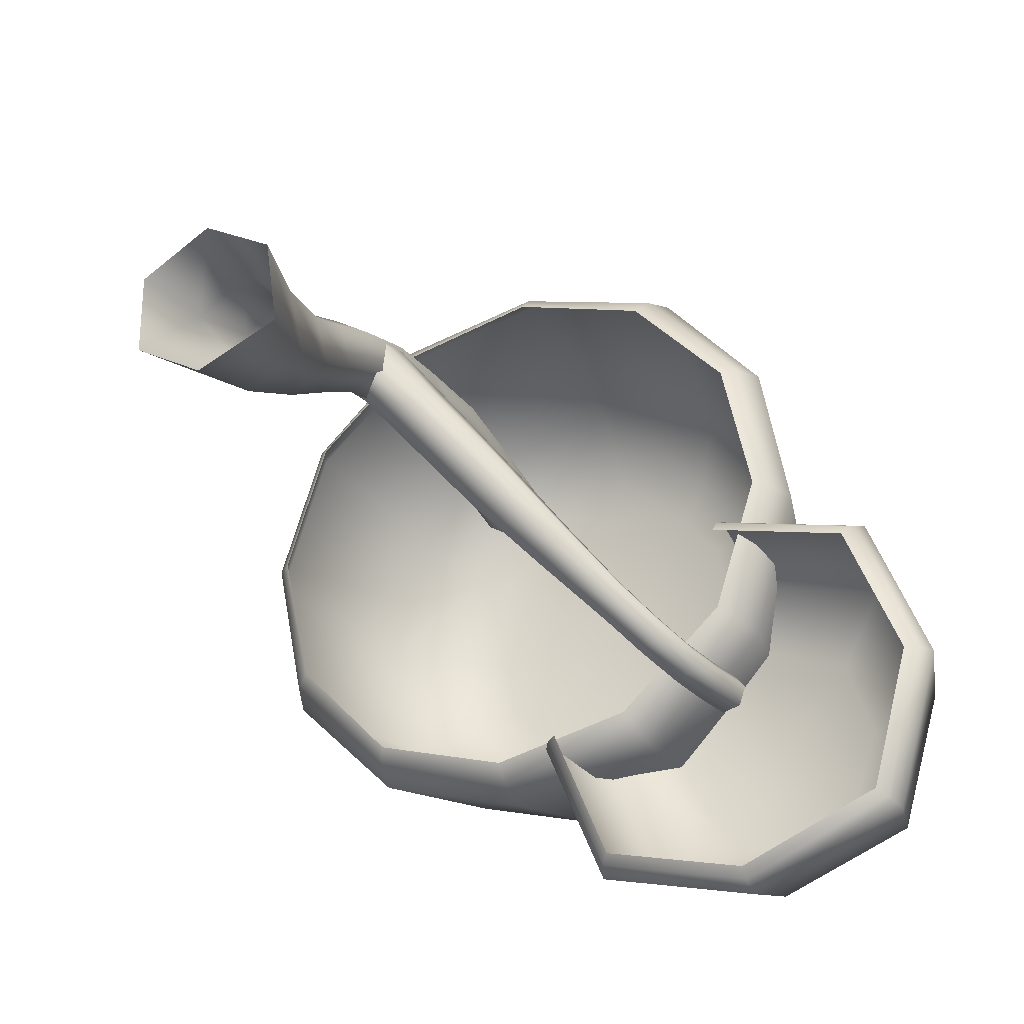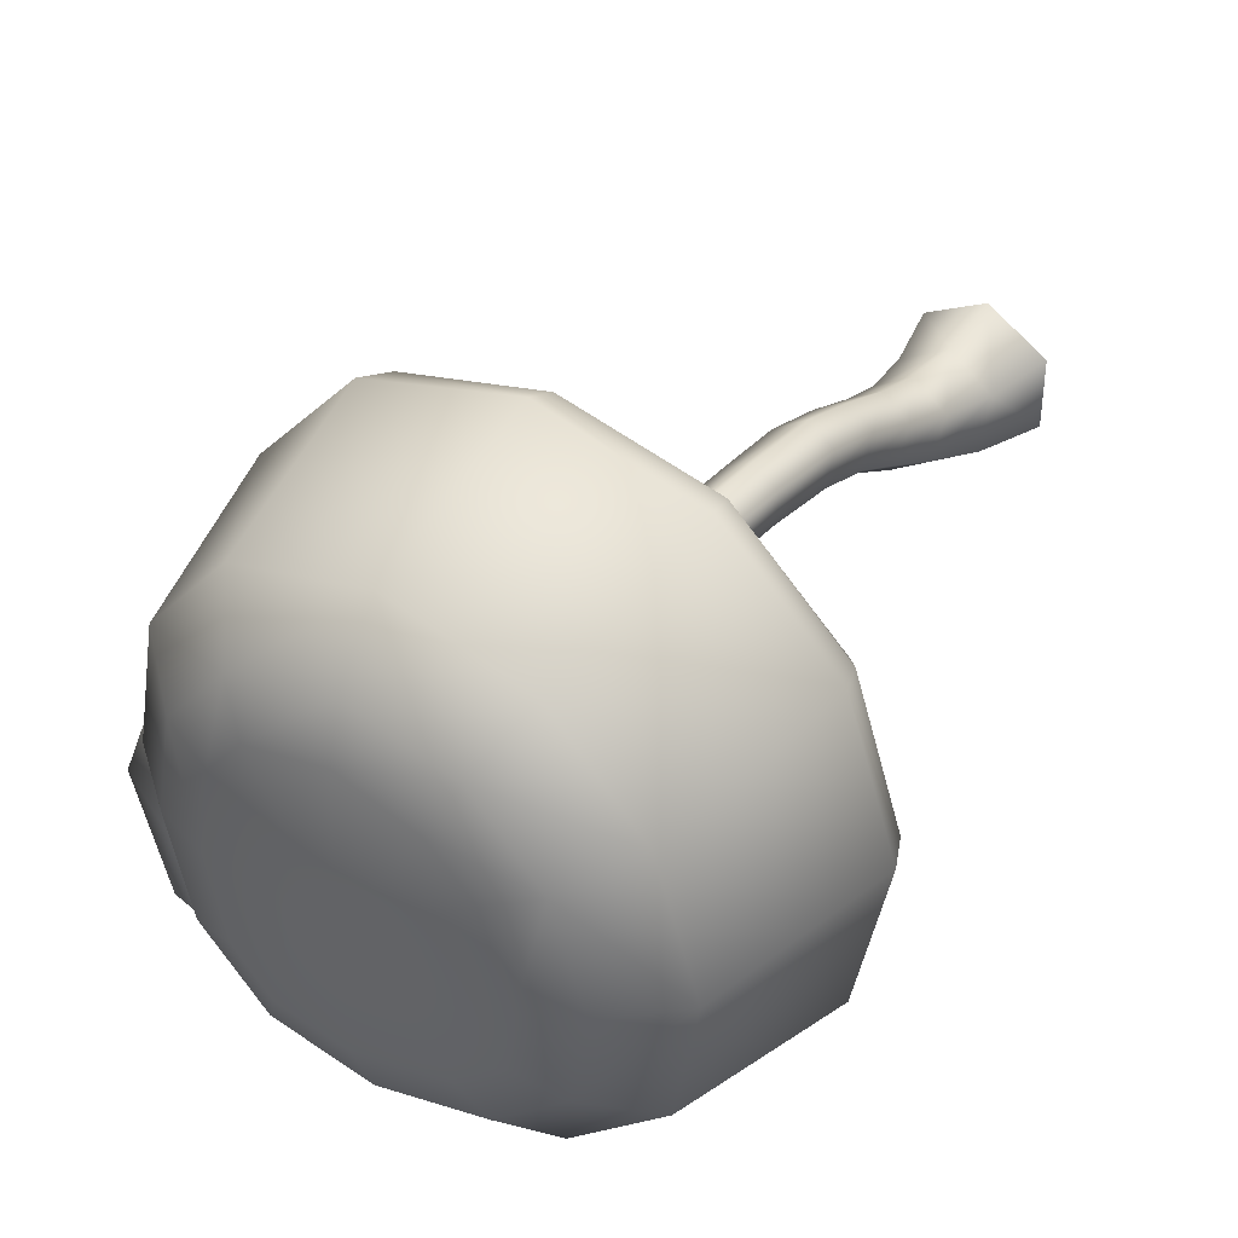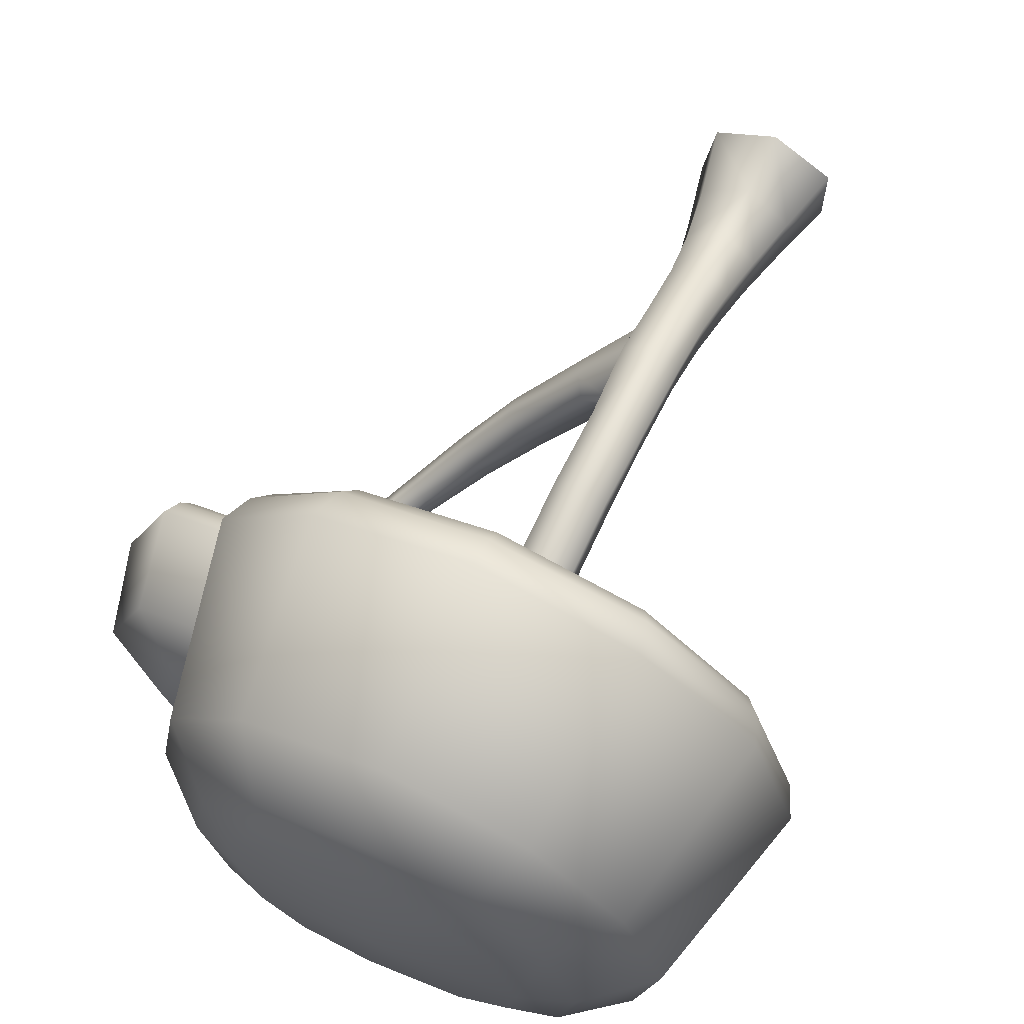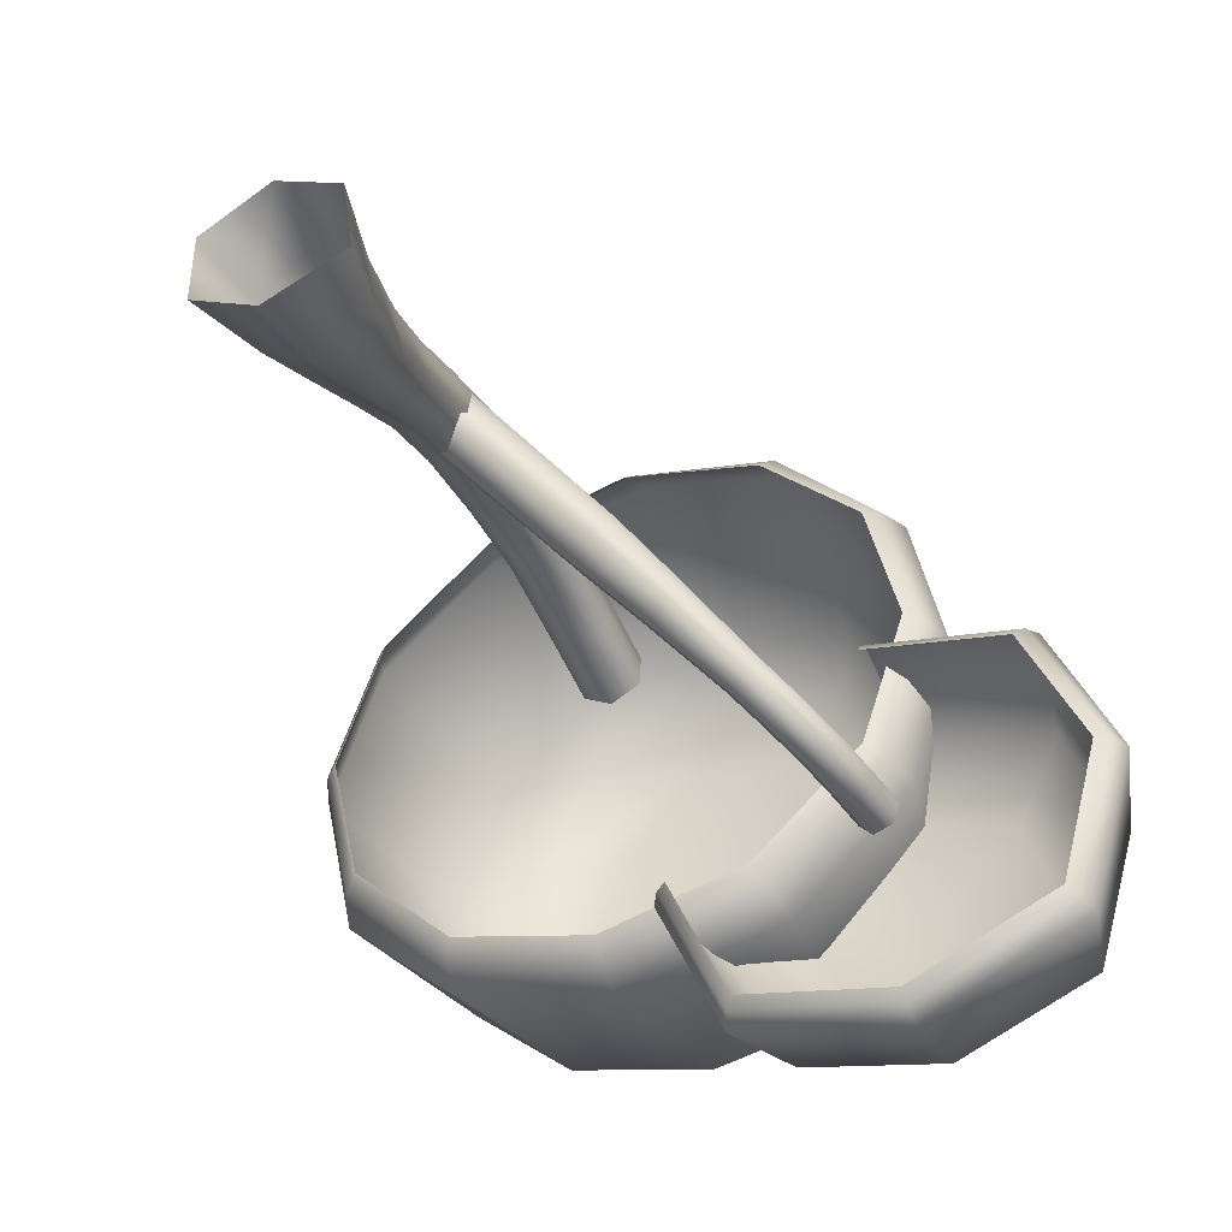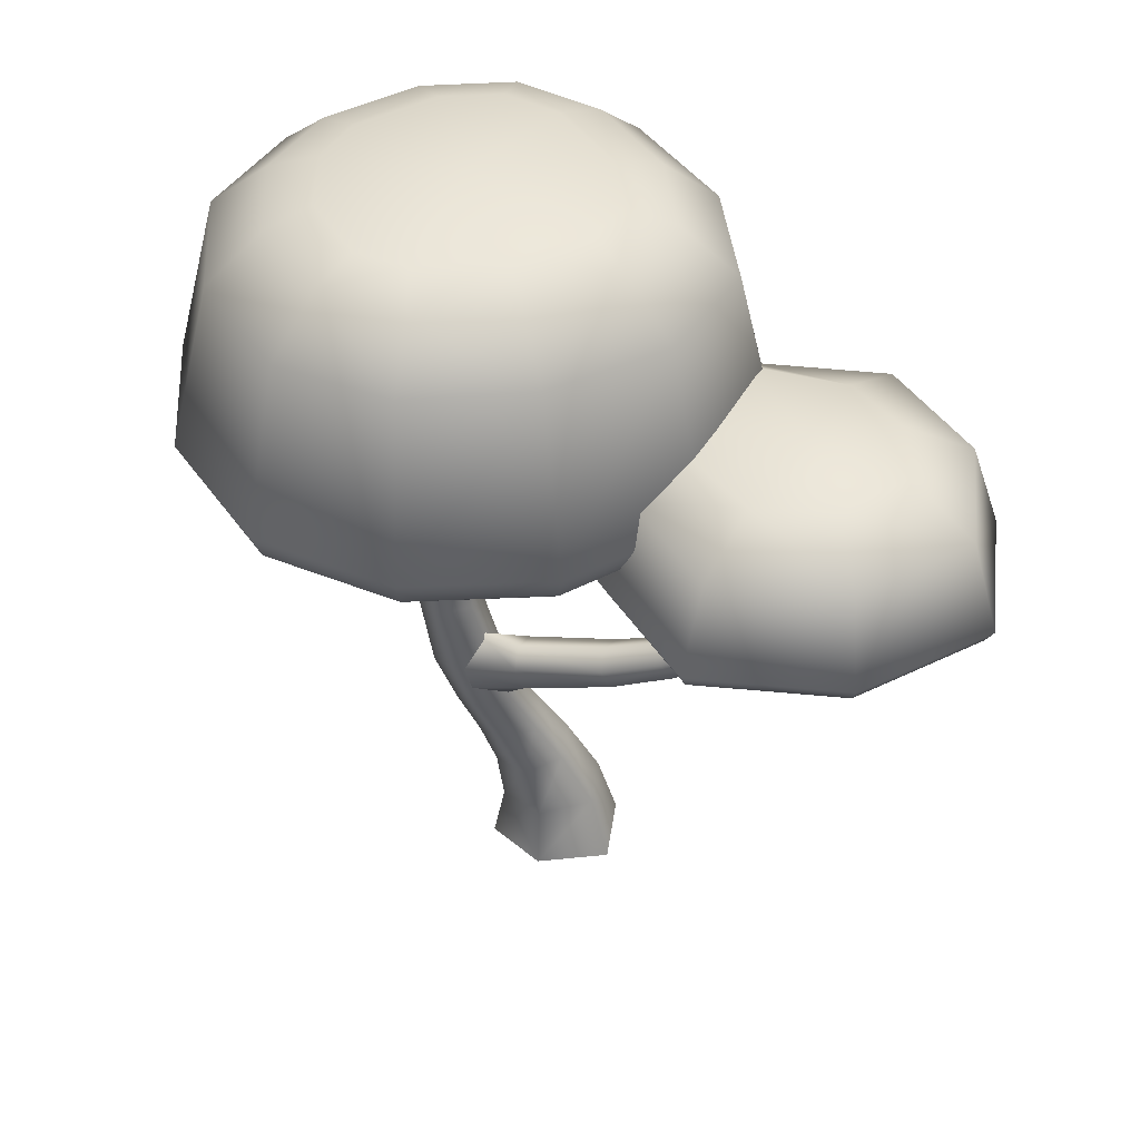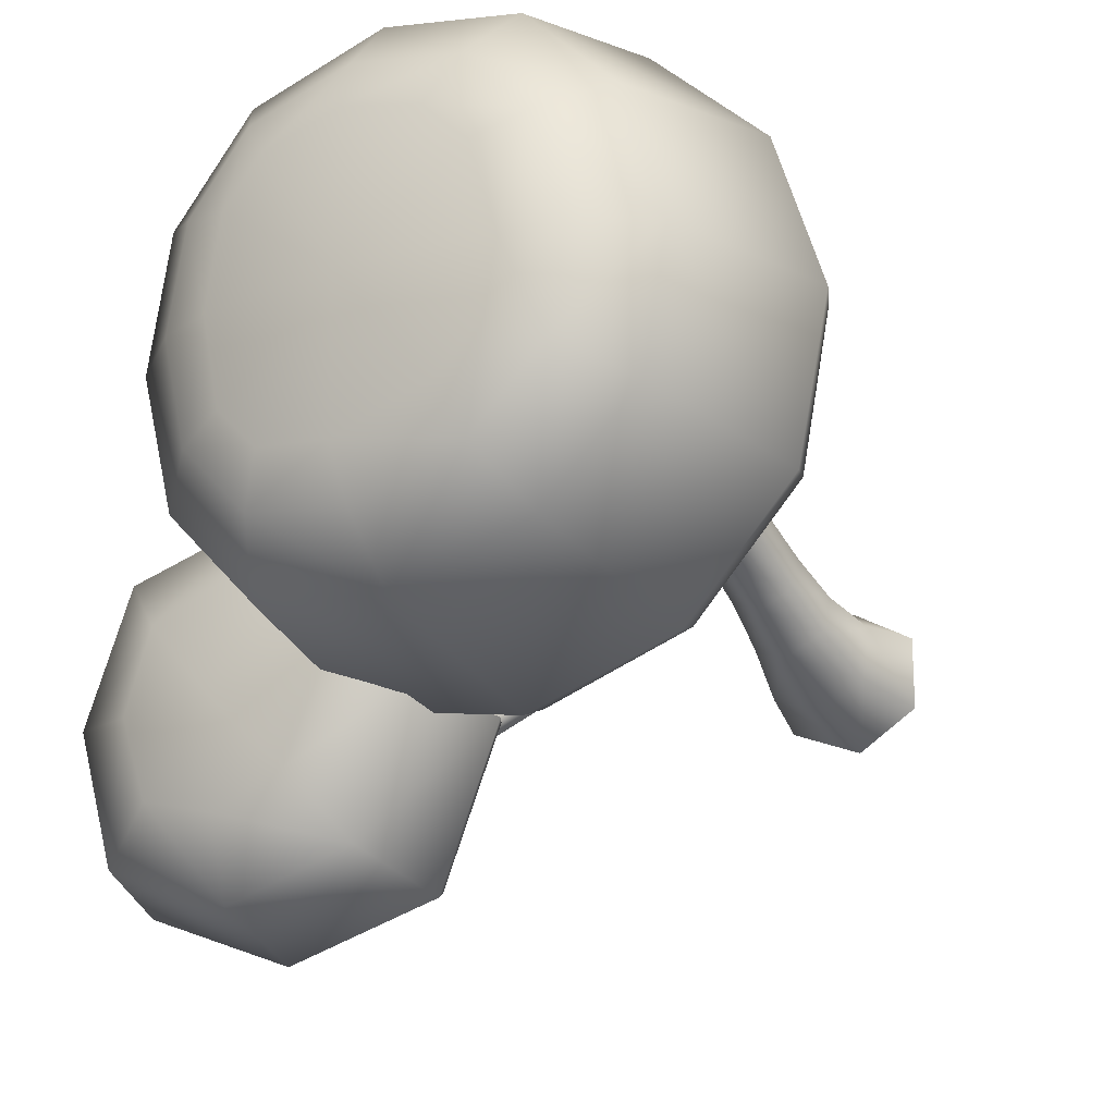
<metadata>
{"format":"obj","ext":"obj","renderer":"f3d","projection":"perspective","resolution":1024,"background":"white","views":[{"elev":-29.2,"azim":25.4,"up":"+Z"},{"elev":41.5,"azim":-145.7,"up":"+Z"},{"elev":67.2,"azim":-154.5,"up":"+Z"},{"elev":-45.3,"azim":24.0,"up":"+Z"},{"elev":42.5,"azim":75.0,"up":"+Y"},{"elev":-20.7,"azim":-148.8,"up":"+Z"}]}
</metadata>
<code>
v  0.0709 3.093 1.818
v  0.0723 3.243 1.89
v  0.0673 3.023 1.74
v  -0.6466 3.09 1.673
v  -0.6054 3.022 1.597
v  -0.6867 3.252 1.732
v  1.399 3.093 0.3423
v  1.452 3.231 0.3432
v  1.327 3.023 0.3461
v  1.254 3.093 1.053
v  1.184 3.022 1.019
v  1.31 3.244 1.085
v  -0.0728 3.092 -0.9911
v  -0.0694 3.24 -1.056
v  -0.0673 3.024 -0.9129
v  0.6503 3.089 -0.8535
v  0.6063 3.021 -0.7712
v  0.6955 3.262 -0.9172
v  -1.403 3.092 0.4853
v  -1.471 3.239 0.4837
v  -1.326 3.023 0.4807
v  -1.264 3.091 -0.2333
v  -1.185 3.021 -0.1928
v  -1.328 3.258 -0.2741
v  0.7731 3.088 1.603
v  0.8167 3.255 1.66
v  0.7217 3.022 1.529
v  -1.181 3.093 1.176
v  -1.116 3.023 1.135
v  -1.238 3.242 1.21
v  1.183 3.092 -0.3493
v  1.245 3.244 -0.3838
v  1.115 3.022 -0.3077
v  -0.7627 3.093 -0.7651
v  -0.7964 3.239 -0.8249
v  -0.7212 3.022 -0.702
v  0.0021 4.519 0.408
v  0.044 4.378 1.373
v  0.0244 4.464 1.133
v  0.0599 4.131 1.663
v  -0.4653 4.377 1.262
v  -0.6038 4.133 1.524
v  -0.357 4.465 1.028
v  0.9127 4.384 0.3799
v  0.6567 4.468 0.3852
v  1.207 4.138 0.3677
v  0.8295 4.381 0.8759
v  1.1 4.137 1.002
v  0.5932 4.46 0.816
v  0.0049 4.38 -0.533
v  0.0424 4.464 -0.2816
v  -0.0202 4.133 -0.8217
v  0.4887 4.377 -0.4602
v  0.622 4.132 -0.7259
v  0.3874 4.459 -0.2402
v  -0.9535 4.38 0.4227
v  -0.706 4.464 0.3811
v  -1.245 4.134 0.4463
v  -0.8705 4.377 -0.0467
v  -1.136 4.132 -0.1816
v  -0.648 4.461 0.0691
v  0.5433 4.379 1.226
v  0.4202 4.458 1.03
v  0.711 4.134 1.473
v  -0.7976 4.38 0.9228
v  -1.044 4.135 1.083
v  -0.5701 4.463 0.8232
v  0.8013 4.38 -0.1278
v  0.5763 4.461 -0.0405
v  1.052 4.133 -0.2726
v  -0.5232 4.38 -0.3739
v  -0.4183 4.465 -0.1406
v  -0.6799 4.133 -0.6179
v  1.875 2.86 -0.1186
v  1.912 2.947 -0.083
v  1.832 2.825 -0.1651
v  1.959 2.862 -1.53
v  1.999 2.941 -1.56
v  1.916 2.825 -1.494
v  0.5517 2.862 -1.618
v  0.5219 2.939 -1.656
v  0.5874 2.825 -1.578
v  1.21 3.609 -0.8756
v  1.568 3.577 -0.4835
v  1.818 3.407 -0.2031
v  1.566 3.578 -1.25
v  1.875 3.406 -1.462
v  0.8583 3.58 -1.216
v  0.6251 3.406 -1.524
v  1.125 3.564 -0.3209
v  1.201 3.407 -0.0407
v  1.187 2.946 0.1079
v  1.185 2.861 0.063
v  1.181 2.825 0.0079
v  1.696 3.577 -0.8667
v  2.058 3.406 -0.8255
v  2.203 2.945 -0.8133
v  2.154 2.861 -0.8161
v  2.096 2.825 -0.822
v  1.214 3.579 -1.35
v  1.256 3.406 -1.701
v  1.268 2.939 -1.856
v  1.262 2.862 -1.81
v  1.258 2.825 -1.759
v  0.6377 3.612 -0.7865
v  0.3608 3.407 -0.883
v  0.2281 2.938 -0.9331
v  0.2728 2.862 -0.9277
v  0.3233 2.825 -0.9245
v  -0.0091 0 -0.3577
v  0.3503 0 -0.2051
v  0.2955 0 0.1864
v  -0.0091 0 0.3641
v  -0.3138 0 0.1864
v  -0.3138 0 -0.1742
v  0.0028 0.3896 -0.245
v  0.2658 0.3774 -0.1388
v  0.2304 0.3233 0.16
v  0 0.2997 0.3037
v  -0.2296 0.3231 0.1604
v  -0.2185 0.3678 -0.113
v  0.0083 0.74 -0.0702
v  0.1986 0.7019 0.0169
v  0.1823 0.6293 0.2291
v  0 0.5938 0.3417
v  -0.1757 0.6293 0.2329
v  -0.1674 0.7018 0.0349
v  0.0106 1.005 0.0893
v  0.1738 0.9679 0.1617
v  0.1572 0.8944 0.3405
v  0 0.858 0.4324
v  -0.1481 0.8945 0.3459
v  -0.1464 0.9681 0.1779
v  0.0176 1.264 0.2321
v  0.1718 1.244 0.3033
v  0.15 1.175 0.4695
v  0.0003 1.138 0.5535
v  -0.1343 1.168 0.4757
v  -0.1321 1.228 0.318
v  0.0282 1.542 0.312
v  0.1837 1.536 0.3852
v  0.1556 1.482 0.5675
v  0.0001 1.452 0.6675
v  -0.1327 1.472 0.5774
v  -0.1211 1.512 0.4086
v  0 1.907 0.4066
v  0.1235 1.898 0.4871
v  0.1294 1.882 0.6492
v  0 1.875 0.7304
v  -0.1294 1.882 0.6492
v  -0.1235 1.898 0.4871
v  -0.007 2.297 0.4637
v  0.1254 2.296 0.5327
v  0.1325 2.296 0.6828
v  0.007 2.296 0.7638
v  -0.1254 2.296 0.695
v  -0.1325 2.296 0.545
v  -0.007 2.715 0.4135
v  0.1254 2.715 0.4818
v  0.1325 2.715 0.6307
v  0.007 2.715 0.7112
v  -0.1254 2.715 0.6429
v  -0.1325 2.715 0.494
v  -0.007 3.049 0.3646
v  0.1254 3.049 0.4329
v  0.1325 3.049 0.5818
v  0.007 3.049 0.6624
v  -0.1254 3.049 0.594
v  -0.1325 3.049 0.4451
v  0.1334 1.227 0.3185
v  0.1335 1.32 0.5266
v  0.1327 1.472 0.5774
v  0.1244 1.704 0.4488
v  0 1.529 0.3242
v  0 1.393 0.2816
v  1.203 2.419 -0.9437
v  1.235 2.41 -0.8558
v  1.178 2.432 -0.7835
v  1.089 2.463 -0.7989
v  1.058 2.473 -0.8868
v  1.115 2.451 -0.9591
v  1.272 2.851 -0.9416
v  1.305 2.845 -0.8537
v  1.246 2.854 -0.7814
v  1.155 2.869 -0.797
v  1.122 2.874 -0.8848
v  1.181 2.865 -0.9571
v  1.027 2.055 -0.6382
v  0.995 2.055 -0.7326
v  0.9109 2.104 -0.7551
v  0.8642 2.157 -0.6869
v  0.9015 2.164 -0.5958
v  0.9799 2.11 -0.5696
v  1.281 2.619 -0.873
v  1.249 2.627 -0.96
v  1.159 2.65 -0.9749
v  1.101 2.665 -0.9029
v  1.133 2.657 -0.8161
v  1.223 2.634 -0.8011
v  1.091 2.252 -0.6994
v  1.144 2.214 -0.7706
v  1.113 2.22 -0.8613
v  1.026 2.26 -0.8794
v  0.9733 2.298 -0.8083
v  1.007 2.296 -0.7189
v  0.3349 1.589 0.3062
v  0.3428 1.452 0.2556
v  0.2542 1.375 0.1677
v  0.1275 1.475 0.1259
v  0.1203 1.603 0.173
v  0.27 1.688 0.2704
v  0.6376 1.644 -0.1238
v  0.4444 1.676 -0.2616
v  0.4312 1.772 -0.2203
v  0.5338 1.829 -0.1151
v  0.6234 1.746 -0.0805
v  0.5621 1.575 -0.2161
v  0.8059 1.907 -0.3361
v  0.8373 1.829 -0.3928
v  0.785 1.793 -0.4878
v  0.6838 1.868 -0.5209
v  0.6529 1.943 -0.4652
v  0.7197 1.976 -0.3676
o Arbre_1
g Arbre_1
f 40 42 6 2
f 46 48 12 8
f 52 54 18 14
f 24 20 58 60
f 26 64 40 2
f 30 6 42 66
f 8 32 70 46
f 12 48 64 26
f 73 52 14 35
f 54 70 32 18
f 66 58 20 30
f 24 60 73 35
f 1 4 5 3
f 11 9 7 10
f 13 16 17 15
f 19 22 23 21
f 4 1 2 6
f 10 7 8 12
f 16 13 14 18
f 22 19 20 24
f 1 3 27 25
f 29 5 4 28
f 9 33 31 7
f 27 11 10 25
f 15 36 34 13
f 33 17 16 31
f 21 29 28 19
f 34 36 23 22
f 25 26 2 1
f 28 4 6 30
f 32 8 7 31
f 25 10 12 26
f 13 34 35 14
f 31 16 18 32
f 19 28 30 20
f 24 35 34 22
f 43 39 37
f 49 45 37
f 55 51 37
f 61 57 37
f 39 63 37
f 67 43 37
f 45 69 37
f 63 49 37
f 51 72 37
f 69 55 37
f 57 67 37
f 72 61 37
f 41 42 40 38
f 47 48 46 44
f 53 54 52 50
f 59 60 58 56
f 62 38 40 64
f 41 65 66 42
f 68 44 46 70
f 62 64 48 47
f 71 50 52 73
f 53 68 70 54
f 65 56 58 66
f 59 71 73 60
f 41 38 39 43
f 47 44 45 49
f 51 55 53 50
f 59 56 57 61
f 38 62 63 39
f 43 67 65 41
f 68 69 45 44
f 62 47 49 63
f 71 72 51 50
f 55 69 68 53
f 65 67 57 56
f 71 59 61 72
f 85 91 92 75
f 87 96 97 78
f 89 101 102 81
f 89 81 107 106
f 76 74 93 94
f 77 98 99 79
f 82 80 103 104
f 74 98 97 75
f 77 103 102 78
f 80 108 107 81
f 83 105 90
f 86 83 95
f 88 83 100
f 91 85 84 90
f 87 86 95 96
f 89 88 100 101
f 96 95 84 85
f 101 100 86 87
f 106 105 88 89
f 74 75 92 93
f 85 75 97 96
f 98 74 76 99
f 78 97 98 77
f 87 78 102 101
f 103 77 79 104
f 81 102 103 80
f 108 80 82 109
f 90 84 83
f 83 88 105
f 83 84 95
f 83 86 100
f 117 111 110 116
f 112 111 117 118
f 119 113 112 118
f 120 114 113 119
f 115 114 120 121
f 110 115 121 116
f 117 116 122 123
f 118 117 123 124
f 119 118 124 125
f 126 120 119 125
f 127 121 120 126
f 122 116 121 127
f 123 122 128 129
f 124 123 129 130
f 125 124 130 131
f 132 126 125 131
f 133 127 126 132
f 128 122 127 133
f 129 128 134 135
f 130 129 135 136
f 131 130 136 137
f 138 132 131 137
f 139 133 132 138
f 134 128 133 139
f 135 134 140 141
f 142 136 135 141
f 143 137 136 142
f 144 138 137 143
f 145 139 138 144
f 134 139 145 140
f 147 141 140 146
f 142 141 147 148
f 143 142 148 149
f 144 143 149 150
f 151 145 144 150
f 146 140 145 151
f 147 146 152 153
f 148 147 153 154
f 149 148 154 155
f 156 150 149 155
f 157 151 150 156
f 152 146 151 157
f 152 158 159 153
f 153 159 160 154
f 154 160 161 155
f 156 155 161 162
f 157 156 162 163
f 152 157 163 158
f 158 164 165 159
f 159 165 166 160
f 160 166 167 161
f 162 161 167 168
f 163 162 168 169
f 158 163 169 164
f 170 208 207 171
f 207 206 172 171
f 206 211 173 172
f 173 211 210 174
f 174 210 209 175
f 175 209 208 170
f 176 195 194 177
f 199 178 177 194
f 199 198 179 178
f 198 197 180 179
f 197 196 181 180
f 181 196 195 176
f 189 202 201 188
f 188 201 200 193
f 200 205 192 193
f 205 204 191 192
f 204 203 190 191
f 203 202 189 190
f 182 183 194 195
f 183 184 199 194
f 184 185 198 199
f 186 197 198 185
f 197 186 187 196
f 196 187 182 195
f 202 176 177 201
f 201 177 178 200
f 178 179 205 200
f 179 180 204 205
f 180 181 203 204
f 176 202 203 181
f 217 212 207 208
f 212 216 206 207
f 216 215 211 206
f 211 215 214 210
f 213 209 210 214
f 213 217 208 209
f 219 212 217 220
f 218 216 212 219
f 218 223 215 216
f 223 222 214 215
f 222 221 213 214
f 213 221 220 217
f 220 189 188 219
f 219 188 193 218
f 193 192 223 218
f 192 191 222 223
f 191 190 221 222
f 189 220 221 190

</code>
